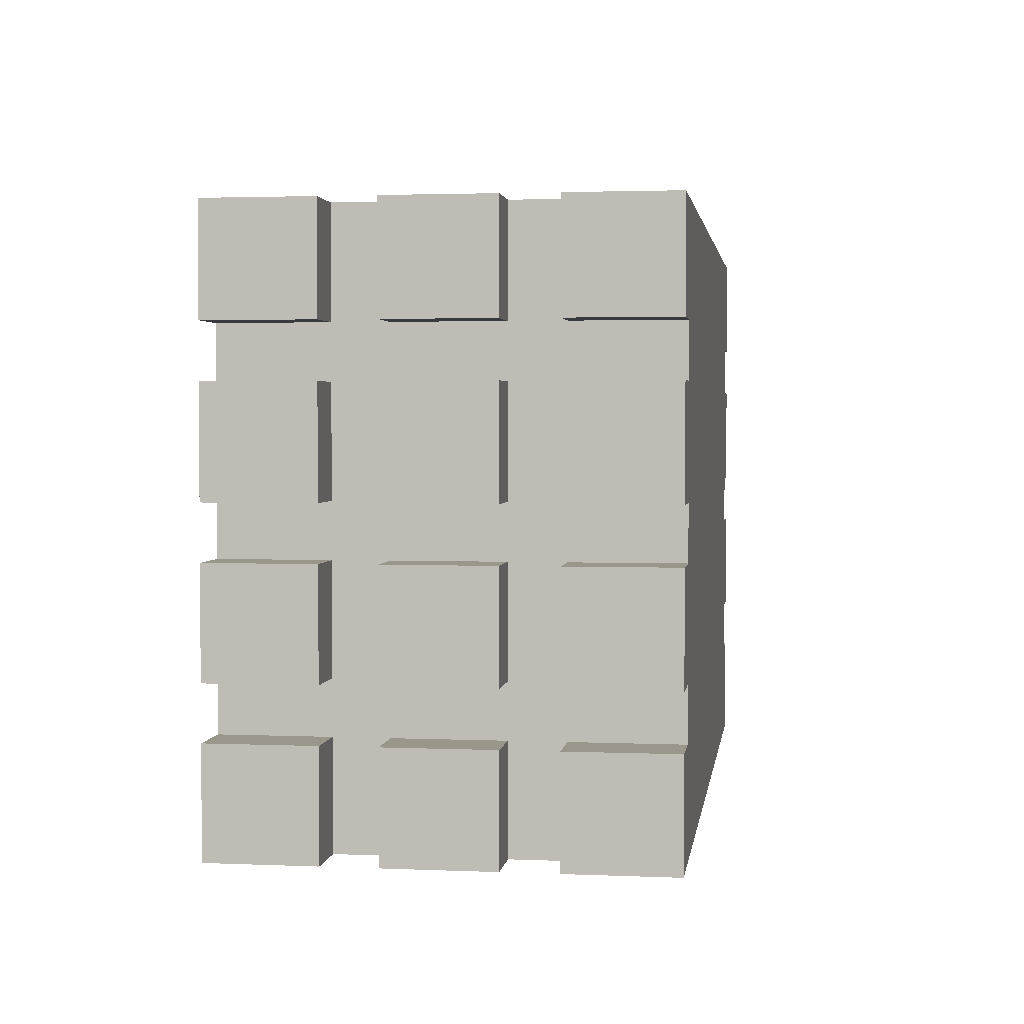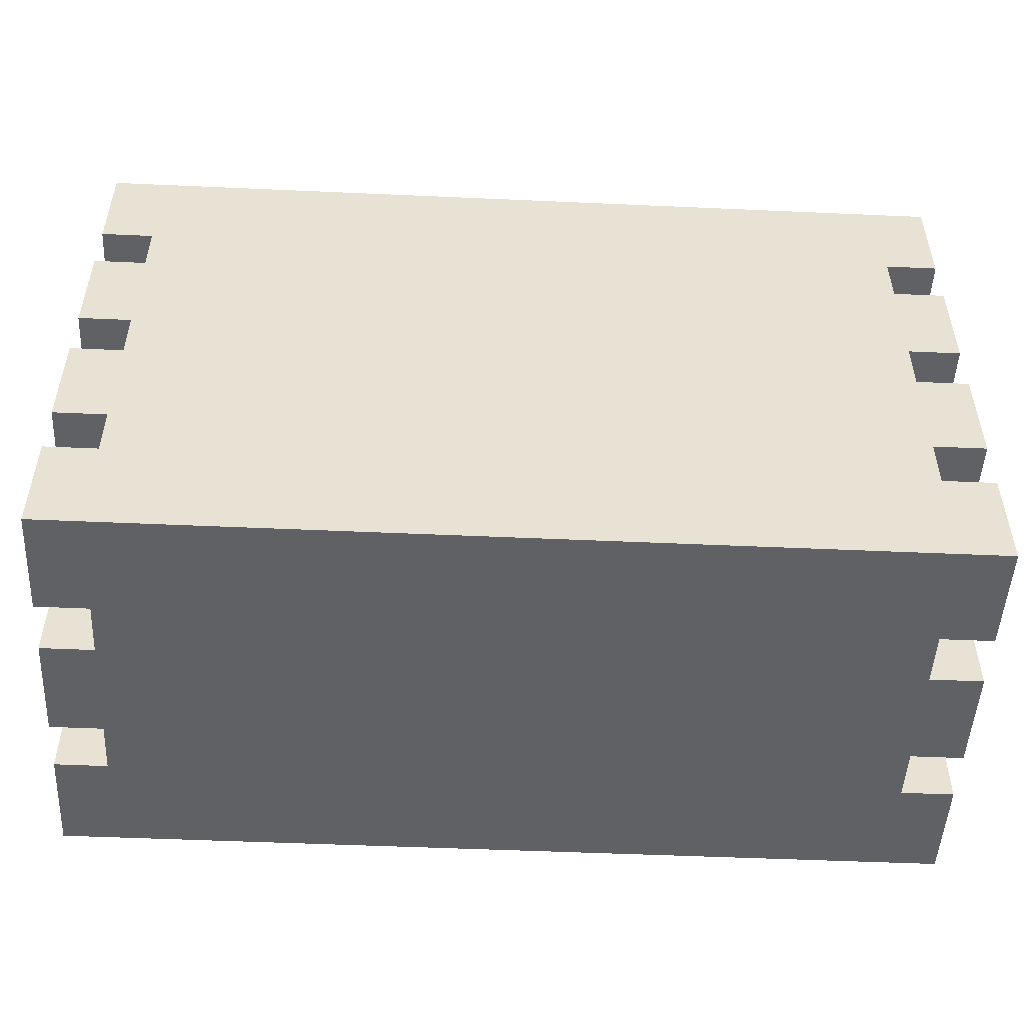
<metadata>
{"format":"obj","ext":"obj","renderer":"f3d","projection":"perspective","resolution":1024,"background":"white","views":[{"elev":2.5,"azim":-81.9,"up":"+Z"},{"elev":-50.3,"azim":177.2,"up":"+Z"}]}
</metadata>
<code>
v -8.5 0 5.5
v -8.5 0 3.5
v -8.5 0 2.5
v -8.5 0 0.5
v -8.5 0 -0.5
v -8.5 0 -2.5
v -8.5 0 -3.5
v -8.5 0 -5.5
v -8.5 2 5.5
v -8.5 2 3.5
v -8.5 2 2.5
v -8.5 2 0.5
v -8.5 2 -0.5
v -8.5 2 -2.5
v -8.5 2 -3.5
v -8.5 2 -5.5
v -8.5 3 5.5
v -8.5 3 3.5
v -8.5 3 2.5
v -8.5 3 0.5
v -8.5 3 -0.5
v -8.5 3 -2.5
v -8.5 3 -3.5
v -8.5 3 -5.5
v -8.5 5 5.5
v -8.5 5 3.5
v -8.5 5 2.5
v -8.5 5 0.5
v -8.5 5 -0.5
v -8.5 5 -2.5
v -8.5 5 -3.5
v -8.5 5 -5.5
v -8.5 6 5.5
v -8.5 6 3.5
v -8.5 6 2.5
v -8.5 6 0.5
v -8.5 6 -0.5
v -8.5 6 -2.5
v -8.5 6 -3.5
v -8.5 6 -4.5
v -8.5 6 -5.5
v -8.5 7 -4.5
v -8.5 7 -5.5
v -8.5 8 5.5
v -8.5 8 3.5
v -8.5 8 2.5
v -8.5 8 0.5
v -8.5 8 -0.5
v -8.5 8 -2.5
v -8.5 8 -3.5
v -8.5 8 -5.5
v -7.5 0 3.5
v -7.5 0 2.5
v -7.5 0 0.5
v -7.5 0 -0.5
v -7.5 0 -2.5
v -7.5 0 -3.5
v -7.5 2 5.5
v -7.5 2 3.5
v -7.5 2 2.5
v -7.5 2 0.5
v -7.5 2 -0.5
v -7.5 2 -2.5
v -7.5 2 -3.5
v -7.5 2 -5.5
v -7.5 3 5.5
v -7.5 3 3.5
v -7.5 3 2.5
v -7.5 3 0.5
v -7.5 3 -0.5
v -7.5 3 -2.5
v -7.5 3 -3.5
v -7.5 3 -5.5
v -7.5 5 5.5
v -7.5 5 3.5
v -7.5 5 2.5
v -7.5 5 0.5
v -7.5 5 -0.5
v -7.5 5 -2.5
v -7.5 5 -3.5
v -7.5 5 -5.5
v -7.5 6 5.5
v -7.5 6 3.5
v -7.5 6 2.5
v -7.5 6 0.5
v -7.5 6 -0.5
v -7.5 6 -2.5
v -7.5 6 -3.5
v -7.5 6 -4.5
v -7.5 6 -5.5
v -7.5 8 3.5
v -7.5 8 2.5
v -7.5 8 0.5
v -7.5 8 -0.5
v -7.5 8 -2.5
v -7.5 8 -3.5
v 7.5 0 3.5
v 7.5 0 2.5
v 7.5 0 0.5
v 7.5 0 -0.5
v 7.5 0 -2.5
v 7.5 0 -3.5
v 7.5 2 5.5
v 7.5 2 3.5
v 7.5 2 2.5
v 7.5 2 0.5
v 7.5 2 -0.5
v 7.5 2 -2.5
v 7.5 2 -3.5
v 7.5 2 -5.5
v 7.5 3 5.5
v 7.5 3 3.5
v 7.5 3 2.5
v 7.5 3 0.5
v 7.5 3 -0.5
v 7.5 3 -2.5
v 7.5 3 -3.5
v 7.5 3 -4.5
v 7.5 3 -5.5
v 7.5 5 5.5
v 7.5 5 3.5
v 7.5 5 2.5
v 7.5 5 0.5
v 7.5 5 -0.5
v 7.5 5 -2.5
v 7.5 5 -3.5
v 7.5 5 -5.5
v 7.5 6 5.5
v 7.5 6 3.5
v 7.5 6 2.5
v 7.5 6 0.5
v 7.5 6 -0.5
v 7.5 6 -2.5
v 7.5 6 -3.5
v 7.5 6 -5.5
v 7.5 8 3.5
v 7.5 8 2.5
v 7.5 8 0.5
v 7.5 8 -0.5
v 7.5 8 -2.5
v 7.5 8 -3.5
v 8.5 0 5.5
v 8.5 0 3.5
v 8.5 0 2.5
v 8.5 0 0.5
v 8.5 0 -0.5
v 8.5 0 -2.5
v 8.5 0 -3.5
v 8.5 0 -5.5
v 8.5 2 5.5
v 8.5 2 3.5
v 8.5 2 2.5
v 8.5 2 0.5
v 8.5 2 -0.5
v 8.5 2 -2.5
v 8.5 2 -3.5
v 8.5 2 -5.5
v 8.5 3 5.5
v 8.5 3 3.5
v 8.5 3 2.5
v 8.5 3 0.5
v 8.5 3 -0.5
v 8.5 3 -2.5
v 8.5 3 -3.5
v 8.5 3 -4.5
v 8.5 3 -5.5
v 8.5 4 -4.5
v 8.5 4 -5.5
v 8.5 5 5.5
v 8.5 5 3.5
v 8.5 5 2.5
v 8.5 5 0.5
v 8.5 5 -0.5
v 8.5 5 -2.5
v 8.5 5 -3.5
v 8.5 5 -5.5
v 8.5 6 5.5
v 8.5 6 3.5
v 8.5 6 2.5
v 8.5 6 0.5
v 8.5 6 -0.5
v 8.5 6 -2.5
v 8.5 6 -3.5
v 8.5 6 -5.5
v 8.5 8 5.5
v 8.5 8 3.5
v 8.5 8 2.5
v 8.5 8 0.5
v 8.5 8 -0.5
v 8.5 8 -2.5
v 8.5 8 -3.5
v 8.5 8 -5.5
v -8.5 0 5.5
v -8.5 2 5.5
v -8.5 3 5.5
v -8.5 5 5.5
v -8.5 6 5.5
v -8.5 8 5.5
v -7.5 2 5.5
v -7.5 3 5.5
v -7.5 4 5.5
v -7.5 5 5.5
v -7.5 6 5.5
v -5.5 3 5.5
v -5.5 4 5.5
v -4.5 0 5.5
v -4.5 8 5.5
v -3.5 0 5.5
v -3.5 8 5.5
v -1.5 1 5.5
v -1.5 2 5.5
v -0.5 5 5.5
v -0.5 6 5.5
v 1.5 1 5.5
v 1.5 2 5.5
v 3.5 0 5.5
v 3.5 5 5.5
v 3.5 6 5.5
v 3.5 8 5.5
v 4.5 0 5.5
v 4.5 8 5.5
v 7.5 2 5.5
v 7.5 3 5.5
v 7.5 5 5.5
v 7.5 6 5.5
v 8.5 0 5.5
v 8.5 2 5.5
v 8.5 3 5.5
v 8.5 5 5.5
v 8.5 6 5.5
v 8.5 8 5.5
v -8.5 0 2.5
v -8.5 2 2.5
v -8.5 3 2.5
v -8.5 5 2.5
v -8.5 6 2.5
v -8.5 8 2.5
v -7.5 0 2.5
v -7.5 2 2.5
v -7.5 3 2.5
v -7.5 5 2.5
v -7.5 6 2.5
v -7.5 8 2.5
v 7.5 0 2.5
v 7.5 2 2.5
v 7.5 3 2.5
v 7.5 5 2.5
v 7.5 6 2.5
v 7.5 8 2.5
v 8.5 0 2.5
v 8.5 2 2.5
v 8.5 3 2.5
v 8.5 5 2.5
v 8.5 6 2.5
v 8.5 8 2.5
v -8.5 0 -0.5
v -8.5 2 -0.5
v -8.5 3 -0.5
v -8.5 5 -0.5
v -8.5 6 -0.5
v -8.5 8 -0.5
v -7.5 0 -0.5
v -7.5 2 -0.5
v -7.5 3 -0.5
v -7.5 5 -0.5
v -7.5 6 -0.5
v -7.5 8 -0.5
v 7.5 0 -0.5
v 7.5 2 -0.5
v 7.5 3 -0.5
v 7.5 5 -0.5
v 7.5 6 -0.5
v 7.5 8 -0.5
v 8.5 0 -0.5
v 8.5 2 -0.5
v 8.5 3 -0.5
v 8.5 5 -0.5
v 8.5 6 -0.5
v 8.5 8 -0.5
v -8.5 0 -3.5
v -8.5 2 -3.5
v -8.5 3 -3.5
v -8.5 5 -3.5
v -8.5 6 -3.5
v -8.5 8 -3.5
v -7.5 0 -3.5
v -7.5 2 -3.5
v -7.5 3 -3.5
v -7.5 5 -3.5
v -7.5 6 -3.5
v -7.5 8 -3.5
v 7.5 0 -3.5
v 7.5 2 -3.5
v 7.5 3 -3.5
v 7.5 5 -3.5
v 7.5 6 -3.5
v 7.5 8 -3.5
v 8.5 0 -3.5
v 8.5 2 -3.5
v 8.5 3 -3.5
v 8.5 5 -3.5
v 8.5 6 -3.5
v 8.5 8 -3.5
v -8.5 0 3.5
v -8.5 2 3.5
v -8.5 3 3.5
v -8.5 5 3.5
v -8.5 6 3.5
v -8.5 8 3.5
v -7.5 0 3.5
v -7.5 2 3.5
v -7.5 3 3.5
v -7.5 5 3.5
v -7.5 6 3.5
v -7.5 8 3.5
v 7.5 0 3.5
v 7.5 2 3.5
v 7.5 3 3.5
v 7.5 5 3.5
v 7.5 6 3.5
v 7.5 8 3.5
v 8.5 0 3.5
v 8.5 2 3.5
v 8.5 3 3.5
v 8.5 5 3.5
v 8.5 6 3.5
v 8.5 8 3.5
v -8.5 0 0.5
v -8.5 2 0.5
v -8.5 3 0.5
v -8.5 5 0.5
v -8.5 6 0.5
v -8.5 8 0.5
v -7.5 0 0.5
v -7.5 2 0.5
v -7.5 3 0.5
v -7.5 5 0.5
v -7.5 6 0.5
v -7.5 8 0.5
v 7.5 0 0.5
v 7.5 2 0.5
v 7.5 3 0.5
v 7.5 5 0.5
v 7.5 6 0.5
v 7.5 8 0.5
v 8.5 0 0.5
v 8.5 2 0.5
v 8.5 3 0.5
v 8.5 5 0.5
v 8.5 6 0.5
v 8.5 8 0.5
v -8.5 0 -2.5
v -8.5 2 -2.5
v -8.5 3 -2.5
v -8.5 5 -2.5
v -8.5 6 -2.5
v -8.5 8 -2.5
v -7.5 0 -2.5
v -7.5 2 -2.5
v -7.5 3 -2.5
v -7.5 5 -2.5
v -7.5 6 -2.5
v -7.5 8 -2.5
v 7.5 0 -2.5
v 7.5 2 -2.5
v 7.5 3 -2.5
v 7.5 5 -2.5
v 7.5 6 -2.5
v 7.5 8 -2.5
v 8.5 0 -2.5
v 8.5 2 -2.5
v 8.5 3 -2.5
v 8.5 5 -2.5
v 8.5 6 -2.5
v 8.5 8 -2.5
v -8.5 0 -5.5
v -8.5 2 -5.5
v -8.5 3 -5.5
v -8.5 5 -5.5
v -8.5 6 -5.5
v -8.5 7 -5.5
v -8.5 8 -5.5
v -7.5 2 -5.5
v -7.5 3 -5.5
v -7.5 5 -5.5
v -7.5 6 -5.5
v -6.5 6 -5.5
v -6.5 7 -5.5
v -4.5 0 -5.5
v -4.5 8 -5.5
v -3.5 0 -5.5
v -3.5 8 -5.5
v -2.5 0 -5.5
v -2.5 1 -5.5
v -2.5 3 -5.5
v -2.5 4 -5.5
v -2.5 6 -5.5
v -2.5 7 -5.5
v -0.5 3 -5.5
v -0.5 4 -5.5
v 0.5 6 -5.5
v 0.5 7 -5.5
v 1.5 0 -5.5
v 1.5 1 -5.5
v 3.5 0 -5.5
v 3.5 8 -5.5
v 4.5 0 -5.5
v 4.5 8 -5.5
v 5.5 3 -5.5
v 5.5 4 -5.5
v 7.5 2 -5.5
v 7.5 3 -5.5
v 7.5 5 -5.5
v 7.5 6 -5.5
v 8.5 0 -5.5
v 8.5 2 -5.5
v 8.5 3 -5.5
v 8.5 4 -5.5
v 8.5 5 -5.5
v 8.5 6 -5.5
v 8.5 8 -5.5
v -8.5 0 5.5
v -4.5 0 5.5
v -3.5 0 5.5
v 3.5 0 5.5
v 4.5 0 5.5
v 8.5 0 5.5
v -8.5 0 3.5
v -7.5 0 3.5
v 7.5 0 3.5
v 8.5 0 3.5
v -8.5 0 2.5
v -7.5 0 2.5
v 7.5 0 2.5
v 8.5 0 2.5
v -8.5 0 0.5
v -7.5 0 0.5
v 7.5 0 0.5
v 8.5 0 0.5
v -8.5 0 -0.5
v -7.5 0 -0.5
v 7.5 0 -0.5
v 8.5 0 -0.5
v -8.5 0 -2.5
v -7.5 0 -2.5
v 7.5 0 -2.5
v 8.5 0 -2.5
v -8.5 0 -3.5
v -7.5 0 -3.5
v 7.5 0 -3.5
v 8.5 0 -3.5
v -2.5 0 -4.5
v 1.5 0 -4.5
v -8.5 0 -5.5
v -4.5 0 -5.5
v -3.5 0 -5.5
v -2.5 0 -5.5
v 1.5 0 -5.5
v 3.5 0 -5.5
v 4.5 0 -5.5
v 8.5 0 -5.5
v -8.5 3 5.5
v -7.5 3 5.5
v 7.5 3 5.5
v 8.5 3 5.5
v -8.5 3 3.5
v -7.5 3 3.5
v 7.5 3 3.5
v 8.5 3 3.5
v -8.5 3 2.5
v -7.5 3 2.5
v 7.5 3 2.5
v 8.5 3 2.5
v -8.5 3 0.5
v -7.5 3 0.5
v 7.5 3 0.5
v 8.5 3 0.5
v -8.5 3 -0.5
v -7.5 3 -0.5
v 7.5 3 -0.5
v 8.5 3 -0.5
v -8.5 3 -2.5
v -7.5 3 -2.5
v 7.5 3 -2.5
v 8.5 3 -2.5
v -8.5 3 -3.5
v -7.5 3 -3.5
v 7.5 3 -3.5
v 8.5 3 -3.5
v 7.5 3 -4.5
v 8.5 3 -4.5
v -8.5 3 -5.5
v -7.5 3 -5.5
v 7.5 3 -5.5
v 8.5 3 -5.5
v -8.5 6 5.5
v -7.5 6 5.5
v 7.5 6 5.5
v 8.5 6 5.5
v -8.5 6 3.5
v -7.5 6 3.5
v 7.5 6 3.5
v 8.5 6 3.5
v -8.5 6 2.5
v -7.5 6 2.5
v 7.5 6 2.5
v 8.5 6 2.5
v -8.5 6 0.5
v -7.5 6 0.5
v 7.5 6 0.5
v 8.5 6 0.5
v -8.5 6 -0.5
v -7.5 6 -0.5
v 7.5 6 -0.5
v 8.5 6 -0.5
v -8.5 6 -2.5
v -7.5 6 -2.5
v 7.5 6 -2.5
v 8.5 6 -2.5
v -8.5 6 -3.5
v -7.5 6 -3.5
v 7.5 6 -3.5
v 8.5 6 -3.5
v -8.5 6 -4.5
v -7.5 6 -4.5
v -8.5 6 -5.5
v -7.5 6 -5.5
v 7.5 6 -5.5
v 8.5 6 -5.5
v -8.5 2 5.5
v -7.5 2 5.5
v 7.5 2 5.5
v 8.5 2 5.5
v -8.5 2 3.5
v -7.5 2 3.5
v 7.5 2 3.5
v 8.5 2 3.5
v -8.5 2 2.5
v -7.5 2 2.5
v 7.5 2 2.5
v 8.5 2 2.5
v -8.5 2 0.5
v -7.5 2 0.5
v 7.5 2 0.5
v 8.5 2 0.5
v -8.5 2 -0.5
v -7.5 2 -0.5
v 7.5 2 -0.5
v 8.5 2 -0.5
v -8.5 2 -2.5
v -7.5 2 -2.5
v 7.5 2 -2.5
v 8.5 2 -2.5
v -8.5 2 -3.5
v -7.5 2 -3.5
v 7.5 2 -3.5
v 8.5 2 -3.5
v -8.5 2 -5.5
v -7.5 2 -5.5
v 7.5 2 -5.5
v 8.5 2 -5.5
v -8.5 5 5.5
v -7.5 5 5.5
v 7.5 5 5.5
v 8.5 5 5.5
v -8.5 5 3.5
v -7.5 5 3.5
v 7.5 5 3.5
v 8.5 5 3.5
v -8.5 5 2.5
v -7.5 5 2.5
v 7.5 5 2.5
v 8.5 5 2.5
v -8.5 5 0.5
v -7.5 5 0.5
v 7.5 5 0.5
v 8.5 5 0.5
v -8.5 5 -0.5
v -7.5 5 -0.5
v 7.5 5 -0.5
v 8.5 5 -0.5
v -8.5 5 -2.5
v -7.5 5 -2.5
v 7.5 5 -2.5
v 8.5 5 -2.5
v -8.5 5 -3.5
v -7.5 5 -3.5
v 7.5 5 -3.5
v 8.5 5 -3.5
v -8.5 5 -5.5
v -7.5 5 -5.5
v 7.5 5 -5.5
v 8.5 5 -5.5
v -8.5 8 5.5
v -4.5 8 5.5
v -3.5 8 5.5
v 3.5 8 5.5
v 4.5 8 5.5
v 8.5 8 5.5
v -8.5 8 3.5
v -7.5 8 3.5
v -2.5 8 3.5
v 1.5 8 3.5
v 7.5 8 3.5
v 8.5 8 3.5
v -8.5 8 2.5
v -7.5 8 2.5
v -2.5 8 2.5
v 1.5 8 2.5
v 7.5 8 2.5
v 8.5 8 2.5
v -8.5 8 0.5
v -7.5 8 0.5
v 7.5 8 0.5
v 8.5 8 0.5
v -8.5 8 -0.5
v -7.5 8 -0.5
v 0.5 8 -0.5
v 2.5 8 -0.5
v 7.5 8 -0.5
v 8.5 8 -0.5
v 0.5 8 -1.5
v 2.5 8 -1.5
v -8.5 8 -2.5
v -7.5 8 -2.5
v -6.5 8 -2.5
v -4.5 8 -2.5
v 7.5 8 -2.5
v 8.5 8 -2.5
v -8.5 8 -3.5
v -7.5 8 -3.5
v -6.5 8 -3.5
v -4.5 8 -3.5
v 7.5 8 -3.5
v 8.5 8 -3.5
v -8.5 8 -5.5
v -4.5 8 -5.5
v -3.5 8 -5.5
v 3.5 8 -5.5
v 4.5 8 -5.5
v 8.5 8 -5.5
f 9 2 1
f 10 2 9
f 11 4 3
f 12 4 11
f 13 6 5
f 14 6 13
f 15 8 7
f 16 8 15
f 25 18 17
f 26 18 25
f 27 20 19
f 28 20 27
f 29 22 21
f 30 22 29
f 31 24 23
f 32 24 31
f 42 40 39
f 42 41 40
f 43 41 42
f 44 34 33
f 45 34 44
f 46 36 35
f 47 36 46
f 48 38 37
f 49 38 48
f 50 42 39
f 50 43 42
f 51 43 50
f 59 53 52
f 60 53 59
f 61 55 54
f 62 55 61
f 63 57 56
f 64 57 63
f 66 62 61
f 66 65 64
f 66 64 63
f 66 63 62
f 66 60 59
f 66 61 60
f 66 59 58
f 67 65 66
f 68 65 67
f 69 65 68
f 70 65 69
f 71 65 70
f 72 65 71
f 73 65 72
f 75 68 67
f 76 68 75
f 77 70 69
f 78 70 77
f 79 72 71
f 80 72 79
f 82 76 75
f 82 81 80
f 82 80 79
f 82 79 78
f 82 78 77
f 82 77 76
f 82 75 74
f 83 81 82
f 84 81 83
f 85 81 84
f 86 81 85
f 87 81 86
f 88 81 87
f 89 81 88
f 90 81 89
f 91 84 83
f 92 84 91
f 93 86 85
f 94 86 93
f 95 88 87
f 96 88 95
f 97 98 104
f 104 98 105
f 99 100 106
f 106 100 107
f 101 102 108
f 108 102 109
f 106 107 111
f 109 110 111
f 108 109 111
f 107 108 111
f 104 105 111
f 105 106 111
f 103 104 111
f 111 110 112
f 112 110 113
f 113 110 114
f 114 110 115
f 115 110 116
f 116 110 117
f 117 110 118
f 118 110 119
f 112 113 121
f 121 113 122
f 114 115 123
f 123 115 124
f 116 117 125
f 125 117 126
f 121 122 128
f 126 127 128
f 125 126 128
f 124 125 128
f 123 124 128
f 122 123 128
f 120 121 128
f 128 127 129
f 129 127 130
f 130 127 131
f 131 127 132
f 132 127 133
f 133 127 134
f 134 127 135
f 129 130 136
f 136 130 137
f 131 132 138
f 138 132 139
f 133 134 140
f 140 134 141
f 142 143 150
f 150 143 151
f 144 145 152
f 152 145 153
f 146 147 154
f 154 147 155
f 148 149 156
f 156 149 157
f 164 165 167
f 165 166 167
f 167 166 168
f 158 159 169
f 169 159 170
f 160 161 171
f 171 161 172
f 162 163 173
f 173 163 174
f 164 167 175
f 167 168 175
f 175 168 176
f 177 178 185
f 185 178 186
f 179 180 187
f 187 180 188
f 181 182 189
f 189 182 190
f 183 184 191
f 191 184 192
f 199 194 193
f 200 196 195
f 201 196 200
f 202 196 201
f 203 198 197
f 204 200 199
f 204 201 200
f 205 202 201
f 205 201 204
f 205 203 202
f 206 204 199
f 206 199 193
f 206 205 204
f 207 203 205
f 207 205 206
f 207 198 203
f 208 207 206
f 209 207 208
f 210 209 208
f 211 209 210
f 212 209 211
f 213 209 212
f 214 210 208
f 214 211 210
f 215 212 211
f 215 211 214
f 216 214 208
f 216 215 214
f 217 213 212
f 217 215 216
f 217 212 215
f 218 209 213
f 218 213 217
f 219 209 218
f 220 217 216
f 220 218 217
f 220 219 218
f 221 219 220
f 222 221 220
f 223 221 222
f 224 221 223
f 225 221 224
f 226 222 220
f 227 222 226
f 228 224 223
f 229 224 228
f 230 221 225
f 231 221 230
f 238 233 232
f 239 233 238
f 240 235 234
f 241 235 240
f 242 237 236
f 243 237 242
f 250 245 244
f 251 245 250
f 252 247 246
f 253 247 252
f 254 249 248
f 255 249 254
f 262 257 256
f 263 257 262
f 264 259 258
f 265 259 264
f 266 261 260
f 267 261 266
f 274 269 268
f 275 269 274
f 276 271 270
f 277 271 276
f 278 273 272
f 279 273 278
f 286 281 280
f 287 281 286
f 288 283 282
f 289 283 288
f 290 285 284
f 291 285 290
f 298 293 292
f 299 293 298
f 300 295 294
f 301 295 300
f 302 297 296
f 303 297 302
f 304 305 310
f 310 305 311
f 306 307 312
f 312 307 313
f 308 309 314
f 314 309 315
f 316 317 322
f 322 317 323
f 318 319 324
f 324 319 325
f 320 321 326
f 326 321 327
f 328 329 334
f 334 329 335
f 330 331 336
f 336 331 337
f 332 333 338
f 338 333 339
f 340 341 346
f 346 341 347
f 342 343 348
f 348 343 349
f 344 345 350
f 350 345 351
f 352 353 358
f 358 353 359
f 354 355 360
f 360 355 361
f 356 357 362
f 362 357 363
f 364 365 370
f 370 365 371
f 366 367 372
f 372 367 373
f 368 369 374
f 374 369 375
f 376 377 383
f 378 379 384
f 384 379 385
f 380 381 386
f 384 385 387
f 385 386 387
f 386 381 387
f 383 384 387
f 381 382 388
f 387 381 388
f 383 387 389
f 376 383 389
f 387 388 389
f 388 382 390
f 389 388 390
f 389 390 391
f 391 390 392
f 391 392 393
f 393 392 394
f 394 392 395
f 395 392 396
f 396 392 397
f 397 392 398
f 394 395 399
f 395 396 399
f 396 397 400
f 399 396 400
f 397 398 401
f 400 397 401
f 399 400 401
f 398 392 402
f 401 398 402
f 393 394 403
f 399 401 404
f 403 394 404
f 394 399 404
f 401 402 404
f 403 404 405
f 402 392 406
f 405 404 406
f 404 402 406
f 405 406 407
f 407 406 408
f 407 408 409
f 409 408 410
f 407 409 411
f 409 410 412
f 411 409 412
f 410 408 413
f 413 408 414
f 407 411 415
f 415 411 416
f 412 410 417
f 410 413 418
f 417 410 418
f 418 413 419
f 414 408 420
f 420 408 421
f 428 423 422
f 429 423 428
f 430 427 426
f 431 427 430
f 433 423 429
f 434 430 426
f 436 433 432
f 437 423 433
f 437 433 436
f 438 435 434
f 438 434 426
f 439 435 438
f 441 423 437
f 442 438 426
f 444 441 440
f 445 423 441
f 445 441 444
f 446 443 442
f 446 442 426
f 447 443 446
f 449 423 445
f 450 446 426
f 452 425 424
f 453 425 452
f 454 449 448
f 455 424 423
f 455 449 454
f 455 423 449
f 456 452 424
f 456 424 455
f 457 453 452
f 457 452 456
f 458 425 453
f 458 453 457
f 459 426 425
f 459 425 458
f 460 451 450
f 460 426 459
f 460 450 426
f 461 451 460
f 466 463 462
f 467 463 466
f 468 465 464
f 469 465 468
f 474 471 470
f 475 471 474
f 476 473 472
f 477 473 476
f 482 479 478
f 483 479 482
f 484 481 480
f 485 481 484
f 490 489 488
f 491 489 490
f 492 487 486
f 493 487 492
f 494 491 490
f 495 491 494
f 500 497 496
f 501 497 500
f 502 499 498
f 503 499 502
f 508 505 504
f 509 505 508
f 510 507 506
f 511 507 510
f 516 513 512
f 517 513 516
f 518 515 514
f 519 515 518
f 524 521 520
f 525 521 524
f 526 525 524
f 527 525 526
f 528 523 522
f 529 523 528
f 530 531 534
f 534 531 535
f 532 533 536
f 536 533 537
f 538 539 542
f 542 539 543
f 540 541 544
f 544 541 545
f 546 547 550
f 550 547 551
f 548 549 552
f 552 549 553
f 554 555 558
f 558 555 559
f 556 557 560
f 560 557 561
f 562 563 566
f 566 563 567
f 564 565 568
f 568 565 569
f 570 571 574
f 574 571 575
f 572 573 576
f 576 573 577
f 578 579 582
f 582 579 583
f 580 581 584
f 584 581 585
f 586 587 590
f 590 587 591
f 588 589 592
f 592 589 593
f 594 595 600
f 600 595 601
f 596 597 602
f 602 597 603
f 598 599 604
f 604 599 605
f 601 595 607
f 596 602 608
f 602 603 608
f 603 597 609
f 608 603 609
f 598 604 610
f 606 607 612
f 607 595 613
f 612 607 613
f 610 611 614
f 598 610 614
f 614 611 615
f 613 595 617
f 608 609 618
f 609 597 619
f 618 609 619
f 598 614 620
f 608 618 622
f 618 619 622
f 619 597 623
f 622 619 623
f 616 617 624
f 617 595 625
f 624 617 625
f 625 595 626
f 595 596 627
f 626 595 627
f 620 621 628
f 598 620 628
f 628 621 629
f 625 626 631
f 626 627 632
f 631 626 632
f 627 596 633
f 632 627 633
f 598 628 634
f 631 632 636
f 630 631 636
f 632 633 636
f 633 596 637
f 636 633 637
f 596 608 638
f 637 596 638
f 608 622 638
f 622 623 638
f 597 598 639
f 638 623 639
f 623 597 639
f 634 635 640
f 639 598 640
f 598 634 640
f 640 635 641

</code>
